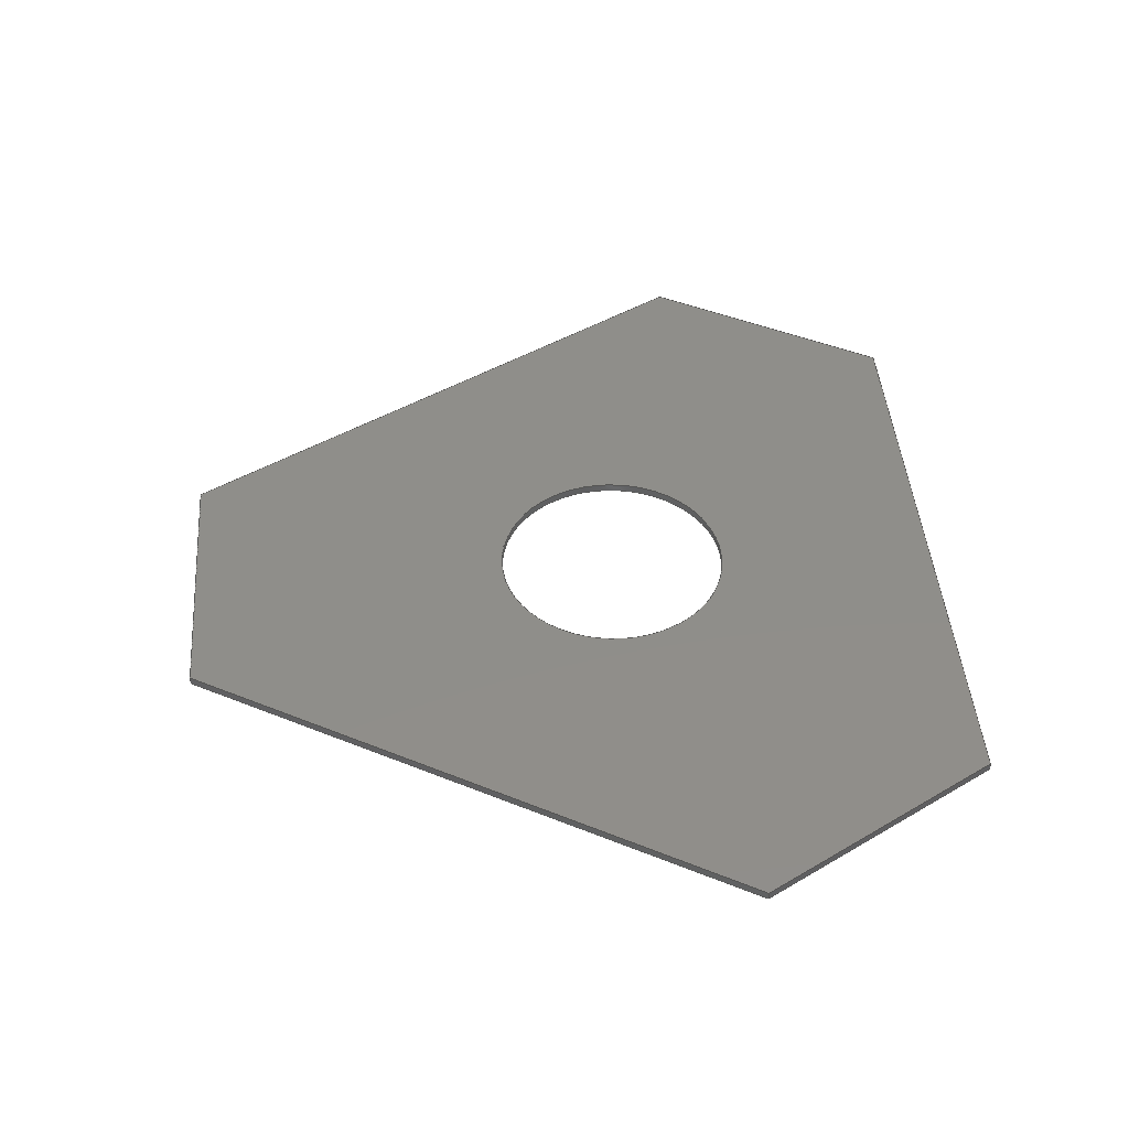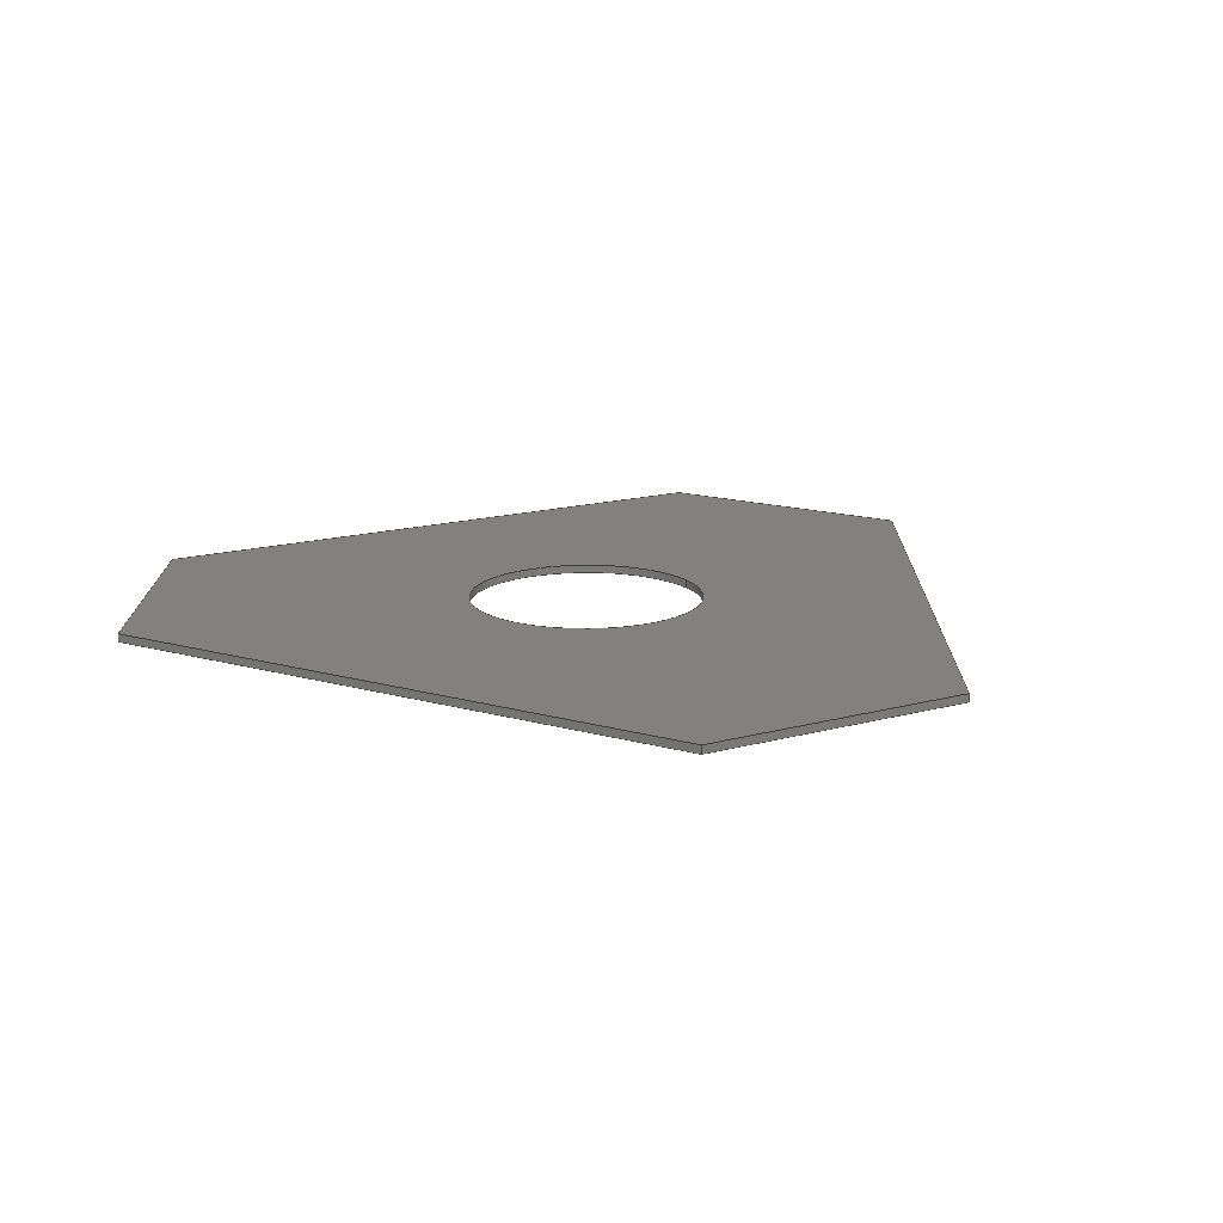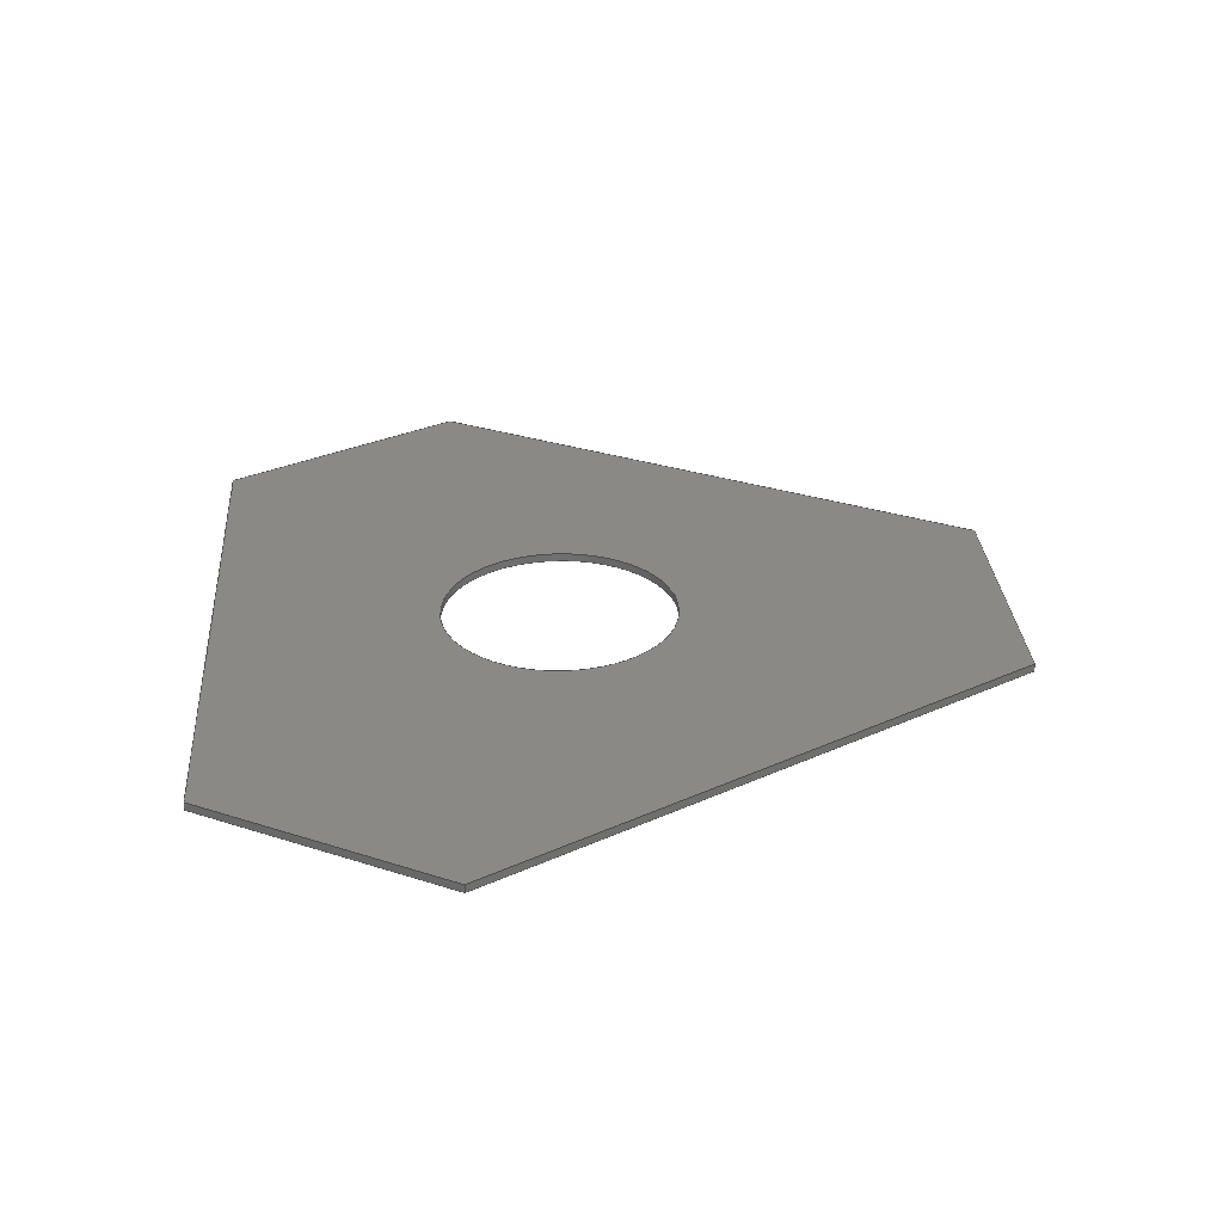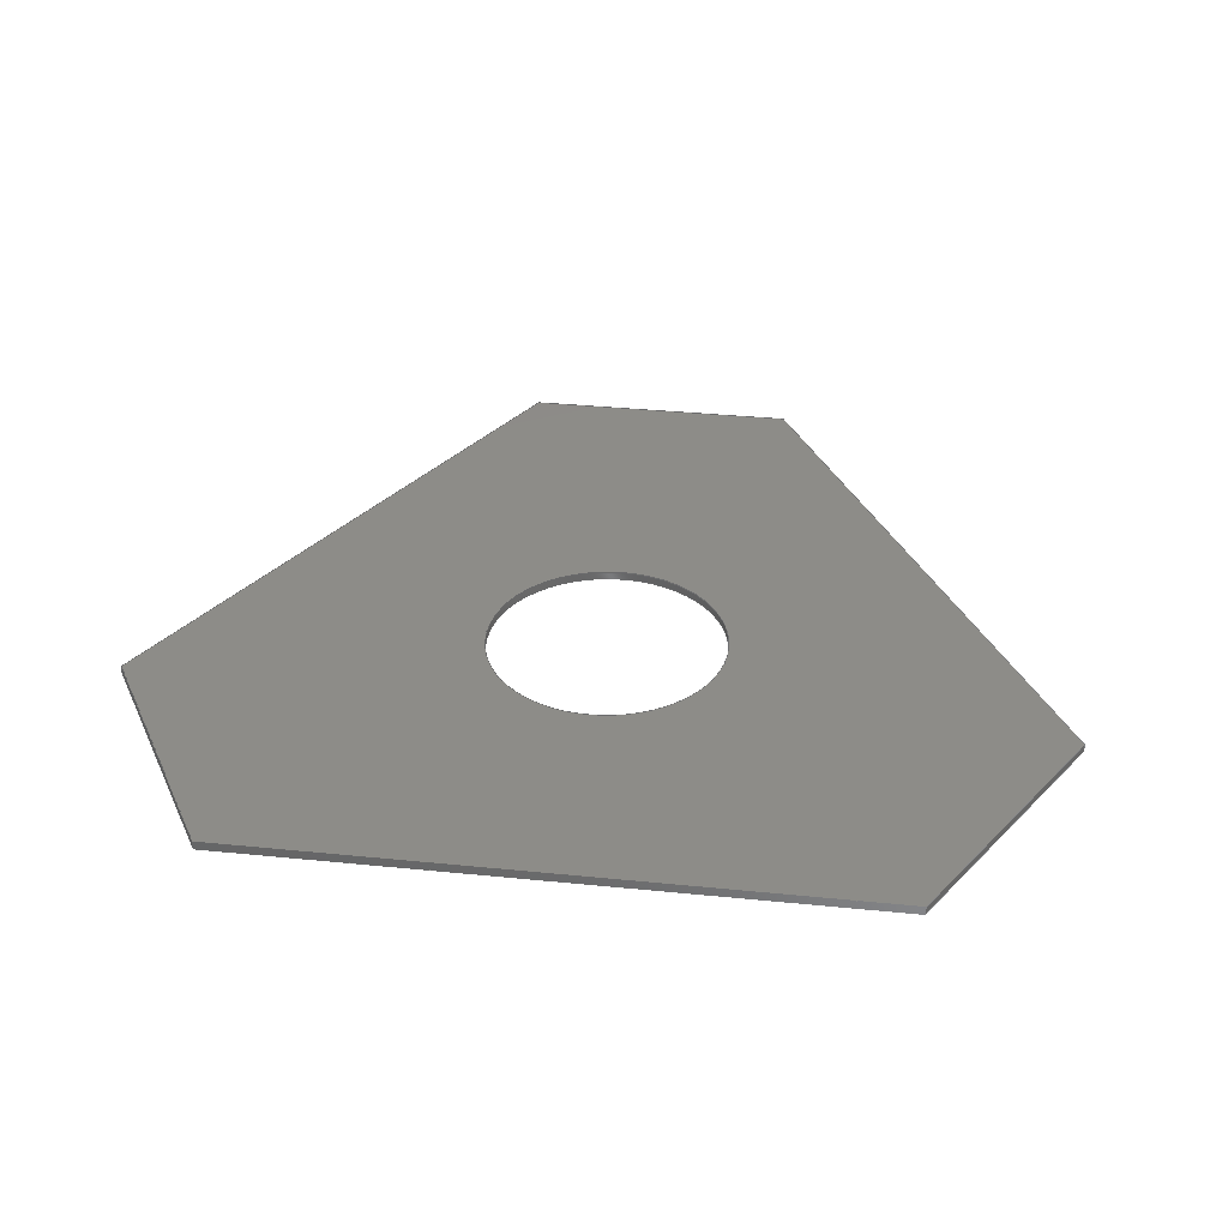
<metadata>
{"format":"step","ext":"step","renderer":"f3d","projection":"perspective","resolution":1024,"background":"white","views":[{"elev":44.4,"azim":-94.6,"up":"+Y"},{"elev":16.1,"azim":150.4,"up":"+Y"},{"elev":29.3,"azim":85.8,"up":"+Y"},{"elev":35.2,"azim":7.6,"up":"+Y"}]}
</metadata>
<code>
ISO-10303-21;
DATA;
#1=MECHANICAL_DESIGN_GEOMETRIC_PRESENTATION_REPRESENTATION('',(#4),#279);
#2=SHAPE_REPRESENTATION_RELATIONSHIP('SRR','None',#286,#3);
#3=ADVANCED_BREP_SHAPE_REPRESENTATION('',(#5),#278);
#4=STYLED_ITEM('',(#295),#5);
#5=MANIFOLD_SOLID_BREP('Body1',#163);
#6=FACE_BOUND('',#33,.T.);
#7=FACE_BOUND('',#35,.T.);
#8=PLANE('',#180);
#9=PLANE('',#181);
#10=PLANE('',#182);
#11=PLANE('',#183);
#12=PLANE('',#184);
#13=PLANE('',#185);
#14=PLANE('',#186);
#15=PLANE('',#187);
#16=FACE_OUTER_BOUND('',#25,.T.);
#17=FACE_OUTER_BOUND('',#26,.T.);
#18=FACE_OUTER_BOUND('',#27,.T.);
#19=FACE_OUTER_BOUND('',#28,.T.);
#20=FACE_OUTER_BOUND('',#29,.T.);
#21=FACE_OUTER_BOUND('',#30,.T.);
#22=FACE_OUTER_BOUND('',#31,.T.);
#23=FACE_OUTER_BOUND('',#32,.T.);
#24=FACE_OUTER_BOUND('',#34,.T.);
#25=EDGE_LOOP('',(#111,#112,#113,#114));
#26=EDGE_LOOP('',(#115,#116,#117,#118));
#27=EDGE_LOOP('',(#119,#120,#121,#122));
#28=EDGE_LOOP('',(#123,#124,#125,#126));
#29=EDGE_LOOP('',(#127,#128,#129,#130));
#30=EDGE_LOOP('',(#131,#132,#133,#134));
#31=EDGE_LOOP('',(#135,#136,#137,#138));
#32=EDGE_LOOP('',(#139,#140,#141,#142,#143,#144));
#33=EDGE_LOOP('',(#145));
#34=EDGE_LOOP('',(#146,#147,#148,#149,#150,#151));
#35=EDGE_LOOP('',(#152));
#36=LINE('',#236,#55);
#37=LINE('',#241,#56);
#38=LINE('',#243,#57);
#39=LINE('',#245,#58);
#40=LINE('',#246,#59);
#41=LINE('',#249,#60);
#42=LINE('',#251,#61);
#43=LINE('',#252,#62);
#44=LINE('',#255,#63);
#45=LINE('',#257,#64);
#46=LINE('',#258,#65);
#47=LINE('',#261,#66);
#48=LINE('',#263,#67);
#49=LINE('',#264,#68);
#50=LINE('',#267,#69);
#51=LINE('',#269,#70);
#52=LINE('',#270,#71);
#53=LINE('',#272,#72);
#54=LINE('',#273,#73);
#55=VECTOR('',#194,3);
#56=VECTOR('',#199,1);
#57=VECTOR('',#200,1);
#58=VECTOR('',#201,1);
#59=VECTOR('',#202,1);
#60=VECTOR('',#205,1);
#61=VECTOR('',#206,1);
#62=VECTOR('',#207,1);
#63=VECTOR('',#210,1);
#64=VECTOR('',#211,1);
#65=VECTOR('',#212,1);
#66=VECTOR('',#215,1);
#67=VECTOR('',#216,1);
#68=VECTOR('',#217,1);
#69=VECTOR('',#220,1);
#70=VECTOR('',#221,1);
#71=VECTOR('',#222,1);
#72=VECTOR('',#225,1);
#73=VECTOR('',#226,1);
#74=CIRCLE('',#178,3);
#75=CIRCLE('',#179,3);
#76=VERTEX_POINT('',#233);
#77=VERTEX_POINT('',#235);
#78=VERTEX_POINT('',#239);
#79=VERTEX_POINT('',#240);
#80=VERTEX_POINT('',#242);
#81=VERTEX_POINT('',#244);
#82=VERTEX_POINT('',#248);
#83=VERTEX_POINT('',#250);
#84=VERTEX_POINT('',#254);
#85=VERTEX_POINT('',#256);
#86=VERTEX_POINT('',#260);
#87=VERTEX_POINT('',#262);
#88=VERTEX_POINT('',#266);
#89=VERTEX_POINT('',#268);
#90=EDGE_CURVE('',#76,#76,#74,.T.);
#91=EDGE_CURVE('',#76,#77,#36,.T.);
#92=EDGE_CURVE('',#77,#77,#75,.T.);
#93=EDGE_CURVE('',#78,#79,#37,.T.);
#94=EDGE_CURVE('',#78,#80,#38,.T.);
#95=EDGE_CURVE('',#81,#80,#39,.T.);
#96=EDGE_CURVE('',#79,#81,#40,.T.);
#97=EDGE_CURVE('',#79,#82,#41,.T.);
#98=EDGE_CURVE('',#83,#81,#42,.T.);
#99=EDGE_CURVE('',#82,#83,#43,.T.);
#100=EDGE_CURVE('',#84,#82,#44,.T.);
#101=EDGE_CURVE('',#85,#83,#45,.T.);
#102=EDGE_CURVE('',#84,#85,#46,.T.);
#103=EDGE_CURVE('',#86,#84,#47,.T.);
#104=EDGE_CURVE('',#87,#85,#48,.T.);
#105=EDGE_CURVE('',#86,#87,#49,.T.);
#106=EDGE_CURVE('',#88,#86,#50,.T.);
#107=EDGE_CURVE('',#89,#87,#51,.T.);
#108=EDGE_CURVE('',#88,#89,#52,.T.);
#109=EDGE_CURVE('',#78,#88,#53,.T.);
#110=EDGE_CURVE('',#80,#89,#54,.T.);
#111=ORIENTED_EDGE('',*,*,#90,.F.);
#112=ORIENTED_EDGE('',*,*,#91,.T.);
#113=ORIENTED_EDGE('',*,*,#92,.T.);
#114=ORIENTED_EDGE('',*,*,#91,.F.);
#115=ORIENTED_EDGE('',*,*,#93,.F.);
#116=ORIENTED_EDGE('',*,*,#94,.T.);
#117=ORIENTED_EDGE('',*,*,#95,.F.);
#118=ORIENTED_EDGE('',*,*,#96,.F.);
#119=ORIENTED_EDGE('',*,*,#97,.F.);
#120=ORIENTED_EDGE('',*,*,#96,.T.);
#121=ORIENTED_EDGE('',*,*,#98,.F.);
#122=ORIENTED_EDGE('',*,*,#99,.F.);
#123=ORIENTED_EDGE('',*,*,#100,.T.);
#124=ORIENTED_EDGE('',*,*,#99,.T.);
#125=ORIENTED_EDGE('',*,*,#101,.F.);
#126=ORIENTED_EDGE('',*,*,#102,.F.);
#127=ORIENTED_EDGE('',*,*,#103,.T.);
#128=ORIENTED_EDGE('',*,*,#102,.T.);
#129=ORIENTED_EDGE('',*,*,#104,.F.);
#130=ORIENTED_EDGE('',*,*,#105,.F.);
#131=ORIENTED_EDGE('',*,*,#106,.T.);
#132=ORIENTED_EDGE('',*,*,#105,.T.);
#133=ORIENTED_EDGE('',*,*,#107,.F.);
#134=ORIENTED_EDGE('',*,*,#108,.F.);
#135=ORIENTED_EDGE('',*,*,#109,.T.);
#136=ORIENTED_EDGE('',*,*,#108,.T.);
#137=ORIENTED_EDGE('',*,*,#110,.F.);
#138=ORIENTED_EDGE('',*,*,#94,.F.);
#139=ORIENTED_EDGE('',*,*,#110,.T.);
#140=ORIENTED_EDGE('',*,*,#107,.T.);
#141=ORIENTED_EDGE('',*,*,#104,.T.);
#142=ORIENTED_EDGE('',*,*,#101,.T.);
#143=ORIENTED_EDGE('',*,*,#98,.T.);
#144=ORIENTED_EDGE('',*,*,#95,.T.);
#145=ORIENTED_EDGE('',*,*,#90,.T.);
#146=ORIENTED_EDGE('',*,*,#109,.F.);
#147=ORIENTED_EDGE('',*,*,#93,.T.);
#148=ORIENTED_EDGE('',*,*,#97,.T.);
#149=ORIENTED_EDGE('',*,*,#100,.F.);
#150=ORIENTED_EDGE('',*,*,#103,.F.);
#151=ORIENTED_EDGE('',*,*,#106,.F.);
#152=ORIENTED_EDGE('',*,*,#92,.F.);
#153=CYLINDRICAL_SURFACE('',#177,3);
#154=ADVANCED_FACE('',(#16),#153,.F.);
#155=ADVANCED_FACE('',(#17),#8,.T.);
#156=ADVANCED_FACE('',(#18),#9,.T.);
#157=ADVANCED_FACE('',(#19),#10,.T.);
#158=ADVANCED_FACE('',(#20),#11,.T.);
#159=ADVANCED_FACE('',(#21),#12,.T.);
#160=ADVANCED_FACE('',(#22),#13,.T.);
#161=ADVANCED_FACE('',(#23,#6),#14,.T.);
#162=ADVANCED_FACE('',(#24,#7),#15,.F.);
#163=CLOSED_SHELL('',(#154,#155,#156,#157,#158,#159,#160,#161,#162));
#164=DERIVED_UNIT_ELEMENT(#166,1);
#165=DERIVED_UNIT_ELEMENT(#281,3);
#166=(
MASS_UNIT()
NAMED_UNIT(*)
SI_UNIT(.KILO.,.GRAM.)
);
#167=DERIVED_UNIT((#164,#165));
#168=MEASURE_REPRESENTATION_ITEM('density measure',
POSITIVE_RATIO_MEASURE(7850),#167);
#169=PROPERTY_DEFINITION_REPRESENTATION(#174,#171);
#170=PROPERTY_DEFINITION_REPRESENTATION(#175,#172);
#171=REPRESENTATION('material name',(#173),#278);
#172=REPRESENTATION('density',(#168),#278);
#173=DESCRIPTIVE_REPRESENTATION_ITEM('Steel','Steel');
#174=PROPERTY_DEFINITION('material property','material name',#288);
#175=PROPERTY_DEFINITION('material property','density of part',#288);
#176=AXIS2_PLACEMENT_3D('placement',#231,#188,#189);
#177=AXIS2_PLACEMENT_3D('',#232,#190,#191);
#178=AXIS2_PLACEMENT_3D('',#234,#192,#193);
#179=AXIS2_PLACEMENT_3D('',#237,#195,#196);
#180=AXIS2_PLACEMENT_3D('',#238,#197,#198);
#181=AXIS2_PLACEMENT_3D('',#247,#203,#204);
#182=AXIS2_PLACEMENT_3D('',#253,#208,#209);
#183=AXIS2_PLACEMENT_3D('',#259,#213,#214);
#184=AXIS2_PLACEMENT_3D('',#265,#218,#219);
#185=AXIS2_PLACEMENT_3D('',#271,#223,#224);
#186=AXIS2_PLACEMENT_3D('',#274,#227,#228);
#187=AXIS2_PLACEMENT_3D('',#275,#229,#230);
#188=DIRECTION('axis',(0,0,1));
#189=DIRECTION('refdir',(1,0,0));
#190=DIRECTION('center_axis',(0,1,0));
#191=DIRECTION('ref_axis',(1,0,0));
#192=DIRECTION('center_axis',(0,-1,0));
#193=DIRECTION('ref_axis',(1,0,0));
#194=DIRECTION('',(0,-1,0));
#195=DIRECTION('center_axis',(0,-1,0));
#196=DIRECTION('ref_axis',(1,0,0));
#197=DIRECTION('center_axis',(-0.866,0,0.5));
#198=DIRECTION('ref_axis',(0.5,0,0.866));
#199=DIRECTION('',(-0.5,0,-0.866));
#200=DIRECTION('',(0,1,0));
#201=DIRECTION('',(0.5,0,0.866));
#202=DIRECTION('',(0,1,0));
#203=DIRECTION('center_axis',(-0.866,0,-0.5));
#204=DIRECTION('ref_axis',(-0.5,0,0.866));
#205=DIRECTION('',(0.5,0,-0.866));
#206=DIRECTION('',(-0.5,0,0.866));
#207=DIRECTION('',(0,1,0));
#208=DIRECTION('center_axis',(-5.075e-16,0,-1));
#209=DIRECTION('ref_axis',(-1,0,5.075e-16));
#210=DIRECTION('',(-1,0,5.075e-16));
#211=DIRECTION('',(-1,0,5.075e-16));
#212=DIRECTION('',(0,1,0));
#213=DIRECTION('center_axis',(0.866,0,-0.5));
#214=DIRECTION('ref_axis',(-0.5,0,-0.866));
#215=DIRECTION('',(-0.5,0,-0.866));
#216=DIRECTION('',(-0.5,0,-0.866));
#217=DIRECTION('',(0,1,0));
#218=DIRECTION('center_axis',(0.866,0,0.5));
#219=DIRECTION('ref_axis',(0.5,0,-0.866));
#220=DIRECTION('',(0.5,0,-0.866));
#221=DIRECTION('',(0.5,0,-0.866));
#222=DIRECTION('',(0,1,0));
#223=DIRECTION('center_axis',(2.22e-16,0,1));
#224=DIRECTION('ref_axis',(1,0,-2.22e-16));
#225=DIRECTION('',(1,0,-2.22e-16));
#226=DIRECTION('',(1,0,-2.22e-16));
#227=DIRECTION('center_axis',(0,1,0));
#228=DIRECTION('ref_axis',(1,0,0));
#229=DIRECTION('center_axis',(0,1,0));
#230=DIRECTION('ref_axis',(1,0,0));
#231=CARTESIAN_POINT('',(0,0,0));
#232=CARTESIAN_POINT('Origin',(13.49,0,-8.742));
#233=CARTESIAN_POINT('',(10.49,0.2,-8.742));
#234=CARTESIAN_POINT('Origin',(13.49,0.2,-8.742));
#235=CARTESIAN_POINT('',(10.49,0,-8.742));
#236=CARTESIAN_POINT('',(10.49,0,-8.742));
#237=CARTESIAN_POINT('Origin',(13.49,0,-8.742));
#238=CARTESIAN_POINT('Origin',(1.993,0,-6.144));
#239=CARTESIAN_POINT('',(5.493,0,-0.08142));
#240=CARTESIAN_POINT('',(1.993,0,-6.144));
#241=CARTESIAN_POINT('',(5.493,0,-0.08142));
#242=CARTESIAN_POINT('',(5.493,0.2,-0.08142));
#243=CARTESIAN_POINT('',(5.493,0,-0.08142));
#244=CARTESIAN_POINT('',(1.993,0.2,-6.144));
#245=CARTESIAN_POINT('',(5.493,0.2,-0.08142));
#246=CARTESIAN_POINT('',(1.993,0,-6.144));
#247=CARTESIAN_POINT('Origin',(9.993,0,-20));
#248=CARTESIAN_POINT('',(9.993,0,-20));
#249=CARTESIAN_POINT('',(1.993,0,-6.144));
#250=CARTESIAN_POINT('',(9.993,0.2,-20));
#251=CARTESIAN_POINT('',(1.993,0.2,-6.144));
#252=CARTESIAN_POINT('',(9.993,0,-20));
#253=CARTESIAN_POINT('Origin',(16.99,0,-20));
#254=CARTESIAN_POINT('',(16.99,0,-20));
#255=CARTESIAN_POINT('',(16.99,0,-20));
#256=CARTESIAN_POINT('',(16.99,0.2,-20));
#257=CARTESIAN_POINT('',(16.99,0.2,-20));
#258=CARTESIAN_POINT('',(16.99,0,-20));
#259=CARTESIAN_POINT('Origin',(24.99,0,-6.144));
#260=CARTESIAN_POINT('',(24.99,0,-6.144));
#261=CARTESIAN_POINT('',(24.99,0,-6.144));
#262=CARTESIAN_POINT('',(24.99,0.2,-6.144));
#263=CARTESIAN_POINT('',(24.99,0.2,-6.144));
#264=CARTESIAN_POINT('',(24.99,0,-6.144));
#265=CARTESIAN_POINT('Origin',(21.49,0,-0.08142));
#266=CARTESIAN_POINT('',(21.49,0,-0.08142));
#267=CARTESIAN_POINT('',(21.49,0,-0.08142));
#268=CARTESIAN_POINT('',(21.49,0.2,-0.08142));
#269=CARTESIAN_POINT('',(21.49,0.2,-0.08142));
#270=CARTESIAN_POINT('',(21.49,0,-0.08142));
#271=CARTESIAN_POINT('Origin',(5.493,0,-0.08142));
#272=CARTESIAN_POINT('',(5.493,0,-0.08142));
#273=CARTESIAN_POINT('',(5.493,0.2,-0.08142));
#274=CARTESIAN_POINT('Origin',(13.49,0.2,-10.04));
#275=CARTESIAN_POINT('Origin',(13.49,0,-10.04));
#276=UNCERTAINTY_MEASURE_WITH_UNIT(LENGTH_MEASURE(0.001),#280,
'DISTANCE_ACCURACY_VALUE',
'Maximum model space distance between geometric entities at asserted c
onnectivities');
#277=UNCERTAINTY_MEASURE_WITH_UNIT(LENGTH_MEASURE(0.001),#280,
'DISTANCE_ACCURACY_VALUE',
'Maximum model space distance between geometric entities at asserted c
onnectivities');
#278=(
GEOMETRIC_REPRESENTATION_CONTEXT(3)
GLOBAL_UNCERTAINTY_ASSIGNED_CONTEXT((#276))
GLOBAL_UNIT_ASSIGNED_CONTEXT((#280,#283,#282))
REPRESENTATION_CONTEXT('','3D')
);
#279=(
GEOMETRIC_REPRESENTATION_CONTEXT(3)
GLOBAL_UNCERTAINTY_ASSIGNED_CONTEXT((#277))
GLOBAL_UNIT_ASSIGNED_CONTEXT((#280,#283,#282))
REPRESENTATION_CONTEXT('','3D')
);
#280=(
LENGTH_UNIT()
NAMED_UNIT(*)
SI_UNIT(.CENTI.,.METRE.)
);
#281=(
LENGTH_UNIT()
NAMED_UNIT(*)
SI_UNIT($,.METRE.)
);
#282=(
NAMED_UNIT(*)
SI_UNIT($,.STERADIAN.)
SOLID_ANGLE_UNIT()
);
#283=(
NAMED_UNIT(*)
PLANE_ANGLE_UNIT()
SI_UNIT($,.RADIAN.)
);
#284=SHAPE_DEFINITION_REPRESENTATION(#285,#286);
#285=PRODUCT_DEFINITION_SHAPE('',$,#288);
#286=SHAPE_REPRESENTATION('',(#176),#278);
#287=PRODUCT_DEFINITION_CONTEXT('part definition',#292,'design');
#288=PRODUCT_DEFINITION('Top/Bottom Plate','Top/Bottom Plate v1',#289,#287);
#289=PRODUCT_DEFINITION_FORMATION('',$,#294);
#290=PRODUCT_RELATED_PRODUCT_CATEGORY('Top/Bottom Plate v1',
'Top/Bottom Plate v1',(#294));
#291=APPLICATION_PROTOCOL_DEFINITION('international standard',
'automotive_design',2009,#292);
#292=APPLICATION_CONTEXT(
'Core Data for Automotive Mechanical Design Process');
#293=PRODUCT_CONTEXT('part definition',#292,'mechanical');
#294=PRODUCT('Top/Bottom Plate','Top/Bottom Plate v1',$,(#293));
#295=PRESENTATION_STYLE_ASSIGNMENT((#296));
#296=SURFACE_STYLE_USAGE(.BOTH.,#297);
#297=SURFACE_SIDE_STYLE('',(#298));
#298=SURFACE_STYLE_FILL_AREA(#299);
#299=FILL_AREA_STYLE('Steel - Satin',(#300));
#300=FILL_AREA_STYLE_COLOUR('Steel - Satin',#301);
#301=COLOUR_RGB('Steel - Satin',0.6275,0.6275,0.6275);
ENDSEC;
END-ISO-10303-21;

</code>
